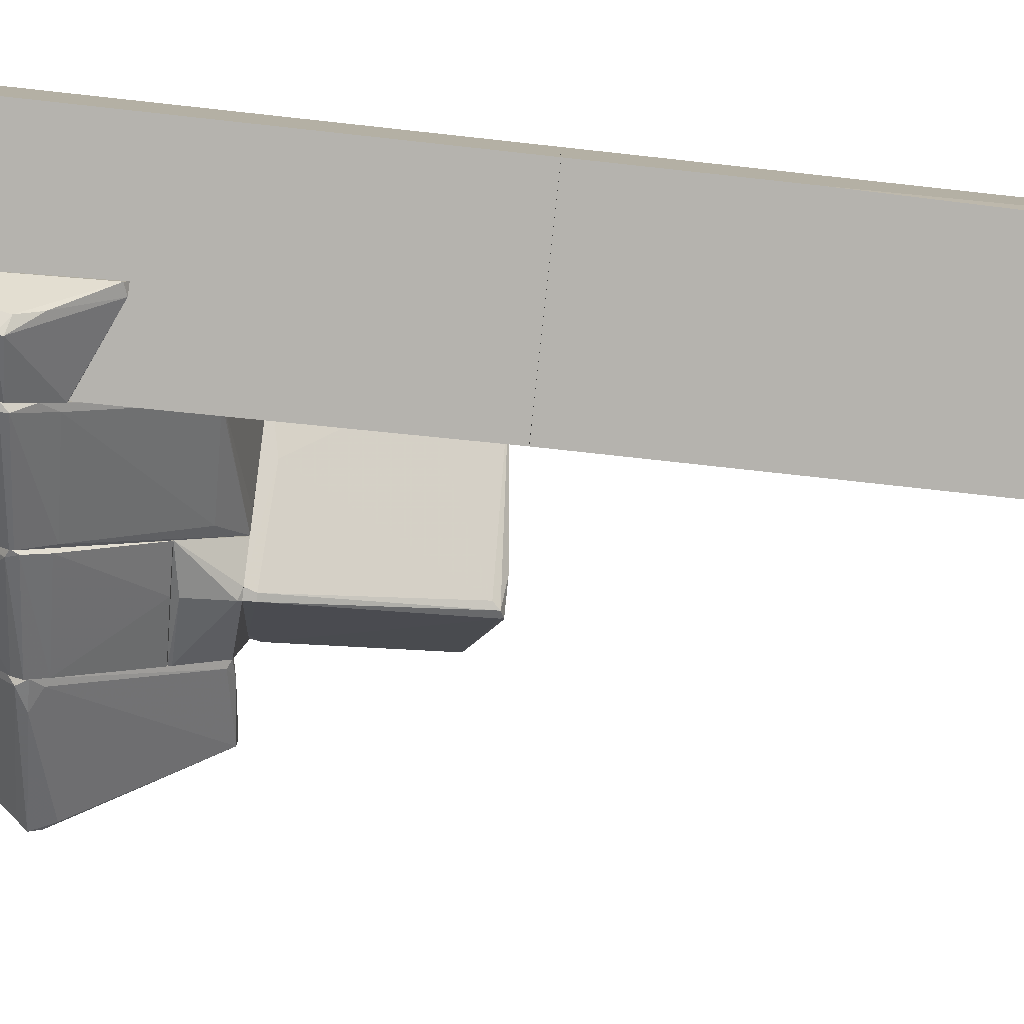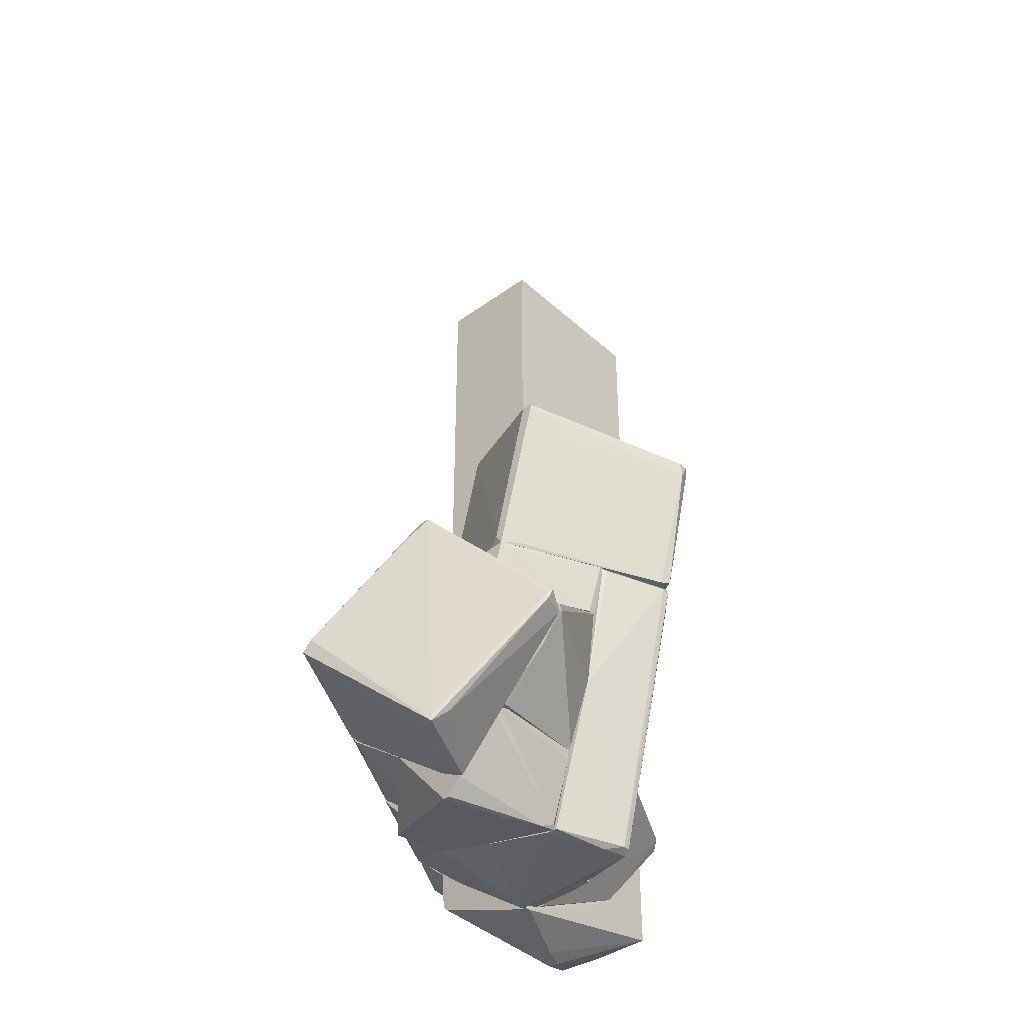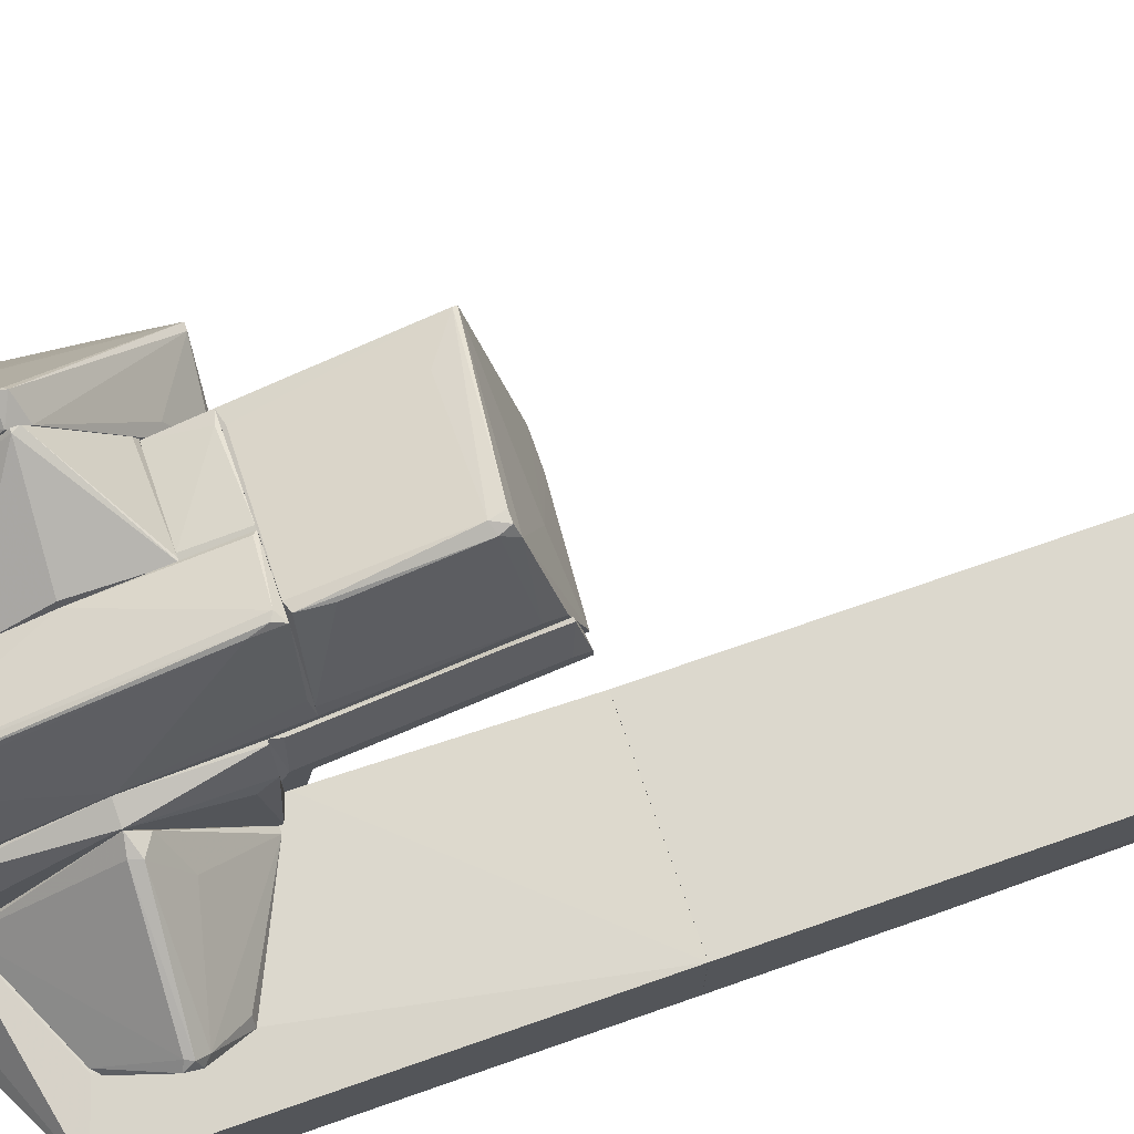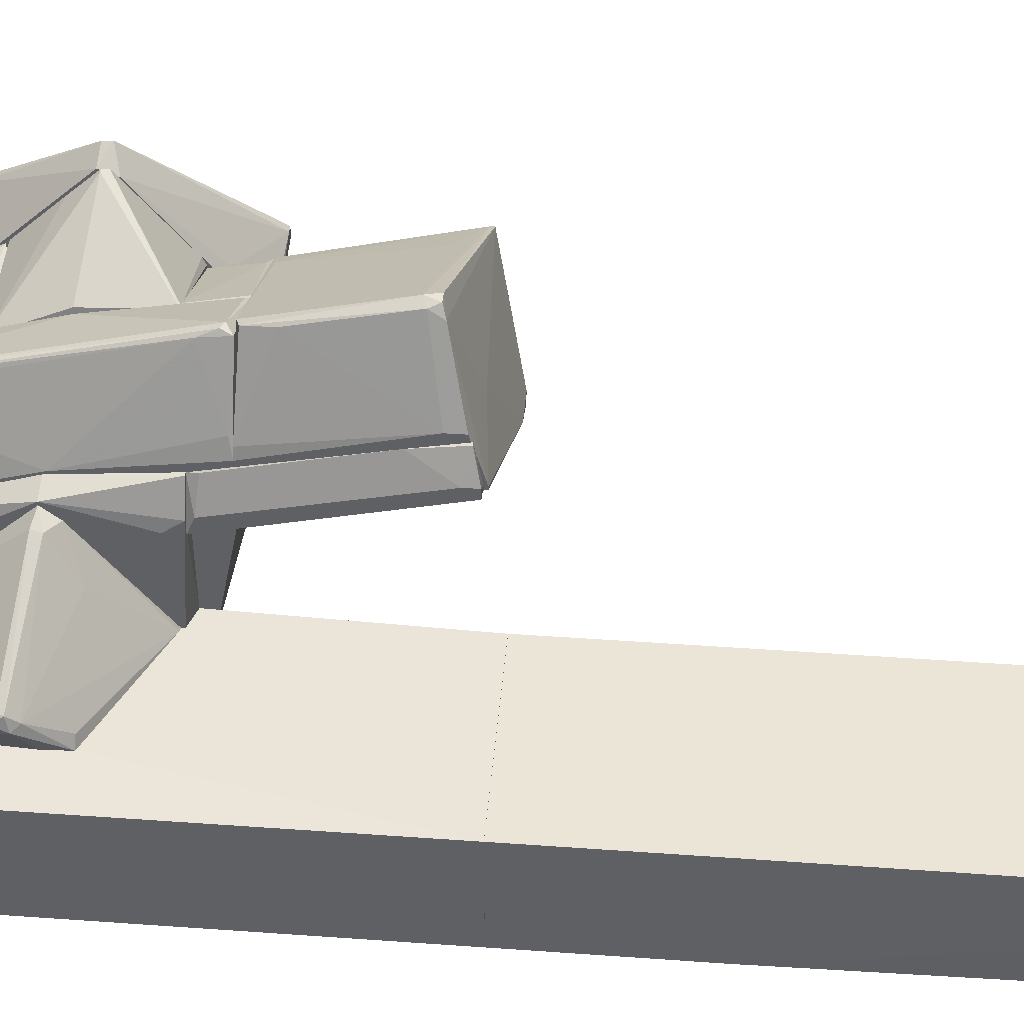
<metadata>
{"format":"obj","ext":"obj","renderer":"f3d","projection":"perspective","resolution":1024,"background":"white","views":[{"elev":-79.9,"azim":83.8,"up":"+Z"},{"elev":-39.8,"azim":-48.1,"up":"+Y"},{"elev":72.5,"azim":70.8,"up":"+Z"},{"elev":44.4,"azim":94.8,"up":"+Z"}]}
</metadata>
<code>
o convex_0
v 1.33 6.054 -0.04085
v -1.316 -0.3508 -0.7837
v 1.33 -0.3508 -0.7837
v -1.316 -0.3508 0.7944
v -1.316 6.054 -0.7837
v 1.33 6.054 0.7944
v 1.33 -0.3508 0.7944
v -1.316 6.054 0.7944
v 1.283 6.006 -0.7837
v 1.33 2.017 -0.7837
v 0.9117 6.054 -0.7837
f 9 5 11
f 2 3 4
f 3 2 5
f 2 4 5
f 3 1 6
f 1 5 6
f 4 3 7
f 3 6 7
f 6 4 7
f 5 4 8
f 4 6 8
f 6 5 8
f 3 5 9
f 1 3 10
f 9 1 10
f 3 9 10
f 5 1 11
f 1 9 11
o convex_1
v -4.101 -2.951 2.558
v -1.362 -0.7229 3.394
v -1.362 -0.9552 3.394
v -3.312 -2.951 1.166
v -3.497 -0.3514 1.862
v -4.24 -0.7229 3.533
v -1.92 -2.904 4.09
v -1.362 -2.951 2.094
v -1.92 -1.001 4.508
v -1.362 -0.5371 2.698
v -4.24 -2.951 2.976
v -1.362 -2.951 2.883
v -3.312 -0.4908 1.77
v -3.451 -2.811 1.166
v -2.013 -1.187 4.508
v -4.24 -0.7229 3.394
v -2.059 -2.951 4.043
v -3.08 -0.3514 2.002
v -3.683 -1.141 3.718
v -2.105 -2.765 1.769
v -2.244 -0.63 3.162
v -1.873 -2.533 4.136
v -3.497 -0.398 1.816
v -4.24 -2.811 2.883
v -1.827 -0.9549 4.368
v -4.008 -2.904 3.115
v -1.362 -1.419 2.466
v -1.409 -2.951 3.022
v -3.358 -2.811 1.166
v -1.873 -1.141 4.461
v -3.405 -0.398 1.77
v -1.362 -0.5371 2.744
v -3.544 -0.3514 2.002
v -3.451 -2.951 1.166
v -2.059 -1.001 4.508
v -4.24 -0.7692 3.533
f 26 46 47
f 13 14 19
f 12 15 19
f 13 19 21
f 12 19 22
f 22 19 23
f 19 14 23
f 22 17 27
f 22 23 28
f 18 26 28
f 28 26 30
f 19 15 31
f 27 16 34
f 27 34 35
f 12 22 35
f 25 12 35
f 22 27 35
f 34 25 35
f 14 13 36
f 32 17 36
f 22 28 37
f 28 30 37
f 21 19 38
f 24 21 38
f 19 31 38
f 31 24 38
f 23 14 39
f 28 23 39
f 18 28 39
f 14 33 39
f 33 18 39
f 15 25 40
f 31 15 40
f 24 31 40
f 20 26 41
f 26 18 41
f 33 14 41
f 18 33 41
f 14 36 41
f 36 20 41
f 21 24 42
f 16 29 42
f 29 21 42
f 34 16 42
f 25 34 42
f 40 25 42
f 24 40 42
f 13 21 43
f 21 29 43
f 29 32 43
f 36 13 43
f 32 36 43
f 16 27 44
f 27 17 44
f 29 16 44
f 17 32 44
f 32 29 44
f 15 12 45
f 12 25 45
f 25 15 45
f 26 20 46
f 36 17 46
f 20 36 46
f 17 22 47
f 30 26 47
f 22 37 47
f 37 30 47
f 46 17 47
o convex_2
v -2.709 -3.276 1.027
v -2.152 -6.85 2.929
v -1.827 -6.85 2.929
v -1.455 -5.132 -1.201
v -1.362 -2.951 2.883
v -2.848 -2.951 3.625
v -2.848 -6.246 0.6088
v -1.362 -6.617 0.7947
v -2.848 -4.993 -0.5048
v -2.848 -6.756 2.697
v -1.362 -3.276 0.4697
v -1.92 -3.09 4.043
v -2.848 -2.951 1.444
v -1.362 -6.617 2.047
v -1.362 -4.808 -1.016
v -1.873 -6.803 3.115
v -2.848 -4.715 3.301
v -1.362 -4.761 2.604
v -1.362 -2.951 2.094
v -1.873 -2.951 3.997
v -1.966 -6.803 3.115
v -1.362 -5.736 -0.4586
v -2.848 -6.525 1.537
v -2.012 -3.044 4.043
v -1.455 -4.622 -0.8298
v -2.801 -4.622 -0.226
v -1.455 -6.617 0.7947
v -1.873 -3.322 3.95
v -2.848 -6.756 2.558
v -2.848 -5.039 -0.5048
v -1.455 -5.039 -1.201
v -2.801 -2.998 3.672
v -1.409 -3.276 0.4697
v -1.827 -6.85 3.022
v -1.455 -2.998 3.115
v -1.362 -5.132 -1.201
v -1.409 -5.875 -0.2727
v -2.616 -2.951 1.491
v -2.848 -6.293 0.7023
f 74 70 86
f 50 49 55
f 54 53 56
f 53 54 57
f 52 55 58
f 53 52 60
f 56 53 60
f 50 55 61
f 55 52 61
f 58 55 62
f 53 57 64
f 61 52 65
f 52 58 66
f 60 52 66
f 52 53 67
f 57 49 68
f 63 59 68
f 64 57 68
f 62 55 69
f 57 54 70
f 67 53 71
f 59 67 71
f 68 59 71
f 64 68 71
f 60 48 73
f 56 60 73
f 48 72 73
f 55 49 74
f 59 63 75
f 67 59 75
f 49 57 76
f 57 70 76
f 74 49 76
f 70 74 76
f 51 54 77
f 56 51 77
f 54 56 77
f 51 56 78
f 72 62 78
f 56 73 78
f 73 72 78
f 53 64 79
f 71 53 79
f 64 71 79
f 48 60 80
f 60 58 80
f 58 62 80
f 72 48 80
f 62 72 80
f 49 50 81
f 50 61 81
f 61 65 81
f 68 49 81
f 63 68 81
f 75 63 81
f 65 75 81
f 65 52 82
f 52 67 82
f 75 65 82
f 67 75 82
f 69 51 83
f 62 69 83
f 51 78 83
f 78 62 83
f 54 51 84
f 51 69 84
f 69 55 84
f 55 74 84
f 74 54 84
f 58 60 85
f 66 58 85
f 60 66 85
f 70 54 86
f 54 74 86
o convex_3
v -0.4806 -4.761 -1.341
v -1.362 -5.457 -0.8302
v -1.362 -5.457 -0.7837
v -0.2951 -5.875 -0.7837
v -0.2022 -4.111 -0.7837
v -1.362 -5.086 -1.248
v -1.362 -4.576 -0.8302
v -0.7128 -5.179 -1.573
v -0.4806 -5.411 -1.341
v -0.2022 -4.158 -0.8767
v -0.3879 -5.875 -0.8302
v -0.7128 -5.086 -1.573
v -0.3414 -4.111 -0.8302
v -1.362 -4.576 -0.7837
v -0.2486 -5.596 -0.8302
v -0.5271 -5.039 -1.48
f 101 95 102
f 89 90 91
f 88 89 92
f 92 89 93
f 88 92 94
f 89 88 97
f 90 89 97
f 88 94 97
f 95 90 97
f 94 95 97
f 92 93 98
f 94 92 98
f 91 96 99
f 96 87 99
f 98 93 99
f 87 98 99
f 89 91 100
f 93 89 100
f 91 99 100
f 99 93 100
f 91 90 101
f 90 95 101
f 96 91 101
f 96 101 102
f 95 94 102
f 87 96 102
f 98 87 102
f 94 98 102
o convex_4
v -1.362 -4.296 -0.5516
v -1.362 -6.617 0.748
v -1.316 -6.617 0.7015
v 1.33 -0.3514 0.7944
v 1.33 -6.014 -0.7837
v -1.316 -0.352 -0.7837
v -1.316 -0.352 0.7944
v 1.33 -6.06 0.7944
v 1.33 -0.3514 -0.7837
v -1.316 -6.014 -0.7837
v 0.07637 -6.711 0.05161
v -1.269 -6.617 0.8408
v 0.5871 -4.25 0.8408
v -1.362 -3.369 0.8408
v -1.362 -5.456 -0.7837
v 0.07637 -6.711 0.1909
v 0.4941 -5.782 0.8408
v -0.3411 -6.711 0.2374
v -1.316 -6.06 -0.7371
v 1.33 -6.06 -0.08722
v -1.362 -3.276 0.4694
v -1.362 -6.617 0.8408
v -0.2483 -6.711 0.3302
f 114 124 125
f 106 108 109
f 107 106 110
f 106 107 111
f 108 106 111
f 107 108 111
f 108 107 112
f 110 106 115
f 114 115 116
f 103 104 116
f 106 109 116
f 115 106 116
f 104 103 117
f 103 108 117
f 108 112 117
f 113 110 118
f 114 110 119
f 110 115 119
f 115 114 119
f 104 105 120
f 113 118 120
f 105 104 121
f 112 107 121
f 107 113 121
f 104 117 121
f 117 112 121
f 120 105 121
f 113 120 121
f 107 110 122
f 110 113 122
f 113 107 122
f 108 103 123
f 109 108 123
f 103 116 123
f 116 109 123
f 114 116 124
f 116 104 124
f 104 120 124
f 124 120 125
f 110 114 125
f 118 110 125
f 120 118 125
o convex_5
v 0.6798 -4.622 0.9337
v -1.084 -6.478 0.8408
v -1.037 -6.478 0.8408
v -1.084 -4.808 2.419
v -1.084 -3.554 0.8408
v 0.8188 -4.854 1.537
v 0.5404 -5.689 0.8408
v 0.5867 -4.297 0.8408
v -1.037 -4.576 2.28
v 0.8655 -4.993 1.445
v -0.9911 -3.554 0.8873
v -1.037 -6.478 0.8873
v -0.8517 -4.854 2.326
v 0.4474 -5.782 0.8873
v 0.7724 -4.715 1.398
v -0.8054 -4.715 2.326
v 0.7724 -4.947 1.537
v -0.6661 -4.344 1.769
v 0.4942 -4.297 0.9802
v 0.8655 -4.808 1.352
f 133 140 145
f 128 127 130
f 127 129 130
f 128 130 132
f 126 132 133
f 132 130 133
f 130 129 134
f 133 130 136
f 130 134 136
f 127 128 137
f 129 127 137
f 129 137 138
f 128 132 139
f 132 135 139
f 137 128 139
f 134 129 141
f 129 138 141
f 138 131 141
f 131 140 141
f 135 131 142
f 138 137 142
f 131 138 142
f 139 135 142
f 137 139 142
f 136 134 143
f 140 136 143
f 134 141 143
f 141 140 143
f 133 136 144
f 140 133 144
f 136 140 144
f 132 126 145
f 126 133 145
f 131 135 145
f 135 132 145
f 140 131 145
o convex_6
v -4.473 -2.997 2.094
v -4.333 -6.432 2.233
v -4.287 -6.292 2.001
v -6.004 -4.854 1.073
v -4.519 -4.529 4.136
v -4.241 -4.854 0.2374
v -5.354 -6.385 2.837
v -5.262 -2.951 2.558
v -4.241 -4.668 3.997
v -4.241 -3.044 2.094
v -4.241 -6.432 2.326
v -5.262 -2.951 2.419
v -4.333 -4.993 0.284
v -6.004 -4.715 1.213
v -5.911 -4.576 1.213
v -4.241 -4.436 3.904
v -5.262 -6.385 2.697
v -4.333 -4.715 0.3767
v -4.333 -3.09 1.909
v -5.169 -2.951 2.558
v -5.169 -6.2 2.975
v -4.565 -4.668 4.09
v -5.354 -6.292 2.837
v -4.797 -5.596 1.351
v -4.38 -3.415 2.697
v -4.565 -4.576 4.09
v -4.612 -4.854 0.3767
v -4.241 -5.086 0.3767
v -5.865 -4.993 1.166
v -4.241 -3.044 1.955
v -5.493 -3.462 2.14
f 168 153 176
f 154 151 155
f 147 148 156
f 152 147 156
f 151 154 156
f 149 152 159
f 159 157 160
f 149 159 160
f 150 154 161
f 154 155 161
f 148 147 162
f 147 152 162
f 152 149 162
f 160 157 163
f 157 146 164
f 151 163 164
f 163 157 164
f 153 150 165
f 155 146 165
f 146 157 165
f 157 153 165
f 150 161 165
f 152 156 166
f 156 154 166
f 154 150 167
f 152 166 167
f 166 154 167
f 159 152 168
f 152 167 168
f 158 148 169
f 148 162 169
f 161 155 170
f 155 165 170
f 165 161 170
f 150 153 171
f 167 150 171
f 153 168 171
f 168 167 171
f 158 149 172
f 151 158 172
f 149 160 172
f 163 151 172
f 160 163 172
f 156 148 173
f 151 156 173
f 148 158 173
f 158 151 173
f 149 158 174
f 162 149 174
f 158 169 174
f 169 162 174
f 146 155 175
f 155 151 175
f 164 146 175
f 151 164 175
f 153 157 176
f 157 159 176
f 159 168 176
o convex_7
v -1.13 -6.524 0.8408
v -1.316 -3.415 2.698
v -1.362 -3.415 2.698
v -1.362 -3.415 0.8408
v -1.084 -3.508 0.8408
v -1.362 -6.617 1.955
v -1.084 -4.808 2.465
v -1.362 -6.571 0.8408
v -1.084 -6.478 1.491
v -1.13 -3.415 2.28
v -1.362 -4.808 2.558
v -1.084 -6.478 0.8408
v -1.084 -3.648 2.14
v -1.316 -6.617 1.955
f 183 187 190
f 179 178 180
f 177 180 181
f 179 180 182
f 180 177 184
f 182 180 184
f 181 183 185
f 180 178 186
f 181 180 186
f 178 183 186
f 178 179 187
f 179 182 187
f 183 178 187
f 177 181 188
f 185 177 188
f 181 185 188
f 183 181 189
f 181 186 189
f 186 183 189
f 184 177 190
f 182 184 190
f 177 185 190
f 185 183 190
f 187 182 190
o convex_8
v -1.362 -3.415 2.697
v -1.316 -0.6766 3.301
v -1.13 -0.584 2.93
v -1.362 -0.9551 2.605
v -1.13 -3.415 2.094
v -1.362 -3.415 2.001
v -1.13 -3.322 2.326
v -1.13 -0.584 2.79
v -1.362 -0.6766 3.301
v -1.316 -1.326 3.208
v -1.362 -0.584 2.744
v -1.316 -3.275 2.744
v -1.316 -3.368 2.001
v -1.13 -0.7694 2.93
f 200 197 204
f 191 194 196
f 195 191 196
f 191 195 197
f 195 193 197
f 193 195 198
f 192 193 199
f 194 191 199
f 192 199 200
f 199 191 200
f 193 198 201
f 198 194 201
f 199 193 201
f 194 199 201
f 191 197 202
f 200 191 202
f 197 200 202
f 196 194 203
f 195 196 203
f 194 198 203
f 198 195 203
f 193 192 204
f 197 193 204
f 192 200 204
o convex_9
v -4.24 -3.647 1.398
v -2.848 -2.951 3.626
v -2.894 -2.951 3.626
v -3.312 -2.951 1.166
v -2.848 -3.647 0.7947
v -2.848 -3.647 3.44
v -4.24 -2.951 2.976
v -4.24 -3.647 2.79
v -2.848 -2.951 1.398
v -4.24 -3.044 1.955
v -3.451 -2.997 1.12
v -3.451 -3.554 0.9804
v -2.941 -3.647 3.44
v -3.451 -2.951 1.166
v -4.24 -3.6 1.398
v -4.054 -2.997 3.069
f 212 217 220
f 207 206 208
f 209 206 210
f 206 207 210
f 205 209 210
f 207 208 211
f 211 205 212
f 205 210 212
f 208 206 213
f 209 208 213
f 206 209 213
f 205 211 214
f 208 209 215
f 209 205 216
f 215 209 216
f 210 207 217
f 212 210 217
f 211 208 218
f 214 211 218
f 208 215 218
f 218 215 219
f 205 214 219
f 216 205 219
f 215 216 219
f 214 218 219
f 207 211 220
f 211 212 220
f 217 207 220
o convex_10
v -3.451 -6.71 2.326
v -2.848 -5.643 2.929
v -4.101 -5.643 2.976
v -2.941 -5.643 0.4232
v -4.24 -5.69 1.166
v -2.848 -6.757 2.651
v -3.451 -6.2 0.3767
v -4.194 -6.618 2.048
v -2.848 -6.293 0.7016
v -4.24 -5.782 2.929
v -3.405 -5.643 0.4696
v -2.848 -5.643 0.4232
v -4.24 -6.432 2.28
v -4.194 -6.618 1.955
v -4.24 -5.643 1.166
v -2.894 -6.71 2.697
v -2.848 -6.478 1.351
v -3.034 -6.757 2.604
v -2.848 -5.782 2.929
v -4.24 -5.69 2.976
v -2.894 -6.246 0.5624
f 232 229 241
f 223 222 224
f 222 226 229
f 223 224 231
f 224 227 231
f 224 222 232
f 227 224 232
f 222 229 232
f 230 225 233
f 225 227 234
f 221 228 234
f 233 225 234
f 228 233 234
f 227 225 235
f 225 230 235
f 223 231 235
f 231 227 235
f 229 226 237
f 227 229 237
f 234 227 237
f 221 234 237
f 228 221 238
f 233 228 238
f 230 233 238
f 226 236 238
f 236 230 238
f 221 237 238
f 237 226 238
f 222 223 239
f 226 222 239
f 236 226 239
f 236 239 240
f 223 235 240
f 235 230 240
f 230 236 240
f 239 223 240
f 229 227 241
f 227 232 241
o convex_11
v -4.24 -3.694 2.93
v -2.894 -5.643 0.331
v -2.848 -5.643 0.331
v -4.147 -5.643 3.022
v -2.848 -3.647 3.44
v -4.24 -4.9 0.1914
v -2.848 -3.647 0.7484
v -2.848 -5.643 2.929
v -4.24 -4.622 3.997
v -4.24 -3.647 1.352
v -2.894 -4.946 -0.4584
v -4.24 -5.643 1.12
v -2.894 -4.715 3.347
v -3.451 -5.643 0.5163
v -2.848 -5.039 -0.4584
v -4.24 -5.643 3.022
v -4.24 -4.529 3.997
v -2.894 -4.668 -0.2264
v -4.24 -5.039 0.2843
v -4.24 -3.647 2.836
v -2.941 -5.086 -0.4118
v -4.194 -4.622 3.997
v -4.24 -4.668 0.3772
v -3.451 -3.647 0.9808
v -4.194 -4.993 3.672
v -2.848 -5.596 2.975
v -2.894 -3.647 3.44
f 246 261 268
f 243 244 245
f 246 244 248
f 245 244 249
f 244 246 249
f 242 247 250
f 247 242 251
f 246 248 251
f 243 245 253
f 250 247 253
f 243 253 255
f 248 244 256
f 253 245 257
f 250 253 257
f 242 250 258
f 248 256 259
f 256 252 259
f 253 247 260
f 255 253 260
f 251 242 261
f 246 251 261
f 244 243 262
f 247 252 262
f 243 255 262
f 256 244 262
f 252 256 262
f 260 247 262
f 255 260 262
f 254 246 263
f 246 258 263
f 258 250 263
f 247 251 264
f 252 247 264
f 259 252 264
f 259 264 265
f 251 248 265
f 248 259 265
f 264 251 265
f 245 249 266
f 257 245 266
f 250 257 266
f 263 250 266
f 263 266 267
f 249 246 267
f 246 254 267
f 254 263 267
f 266 249 267
f 242 258 268
f 258 246 268
f 261 242 268

</code>
